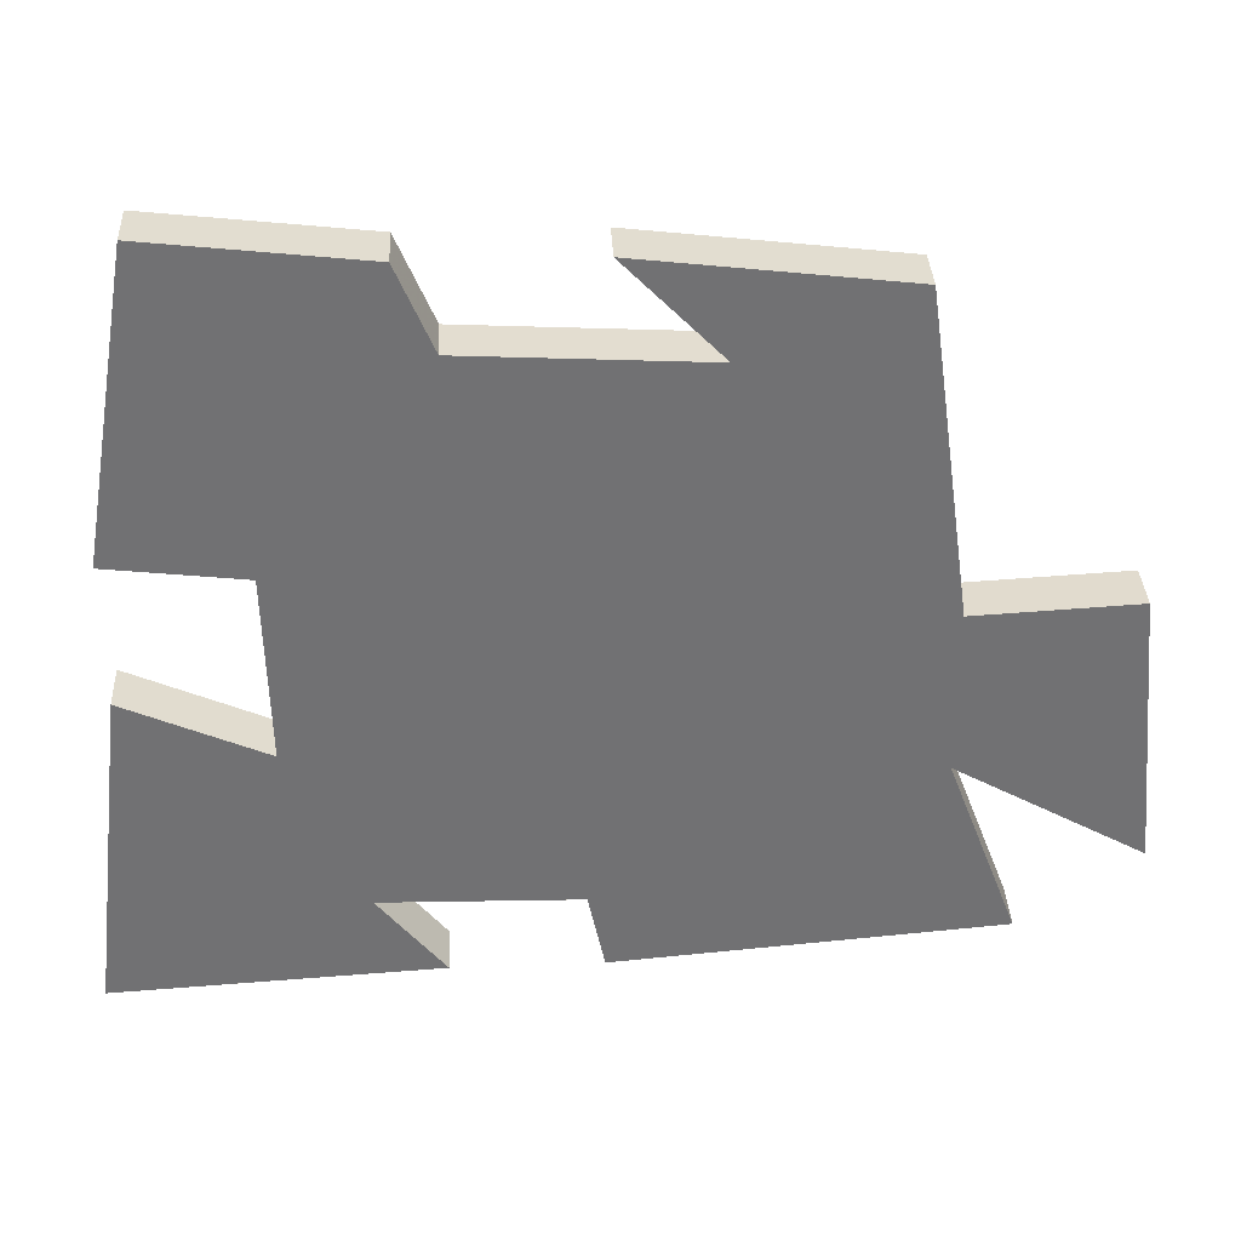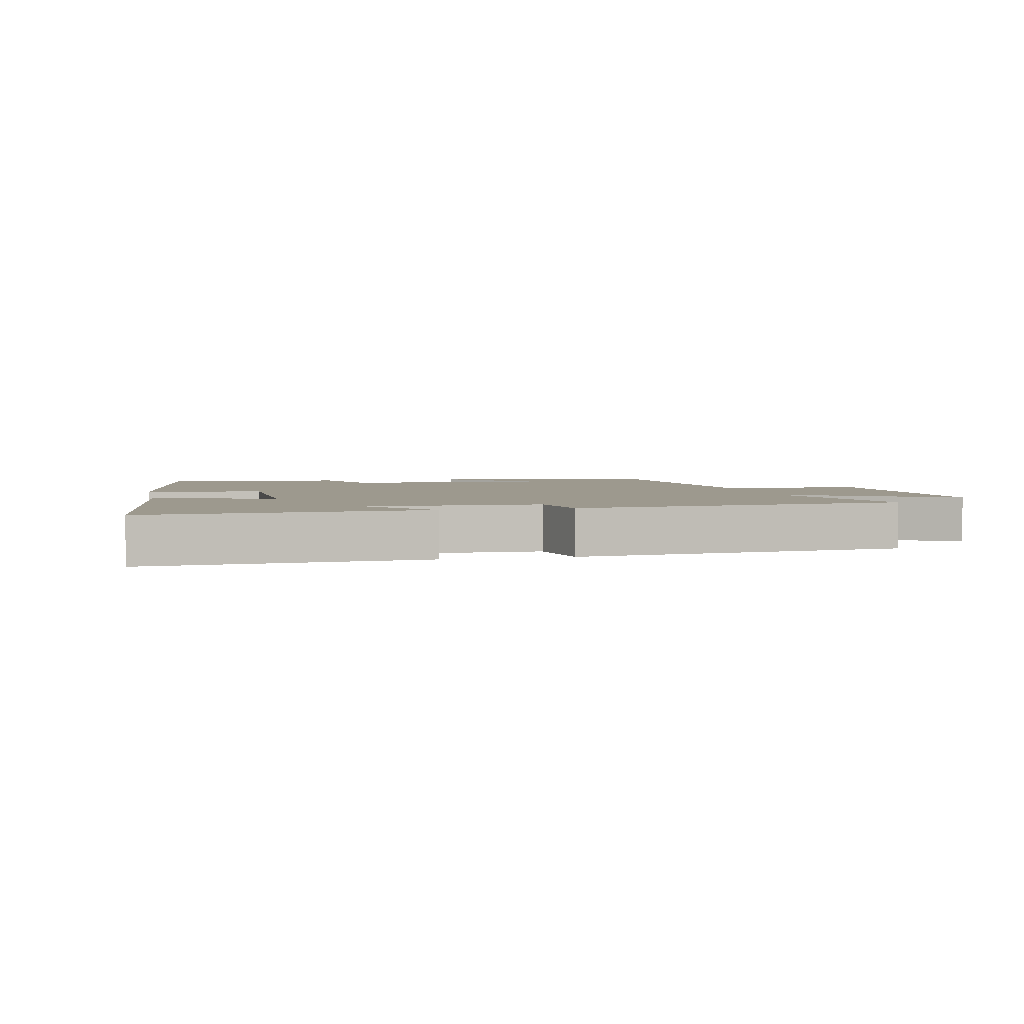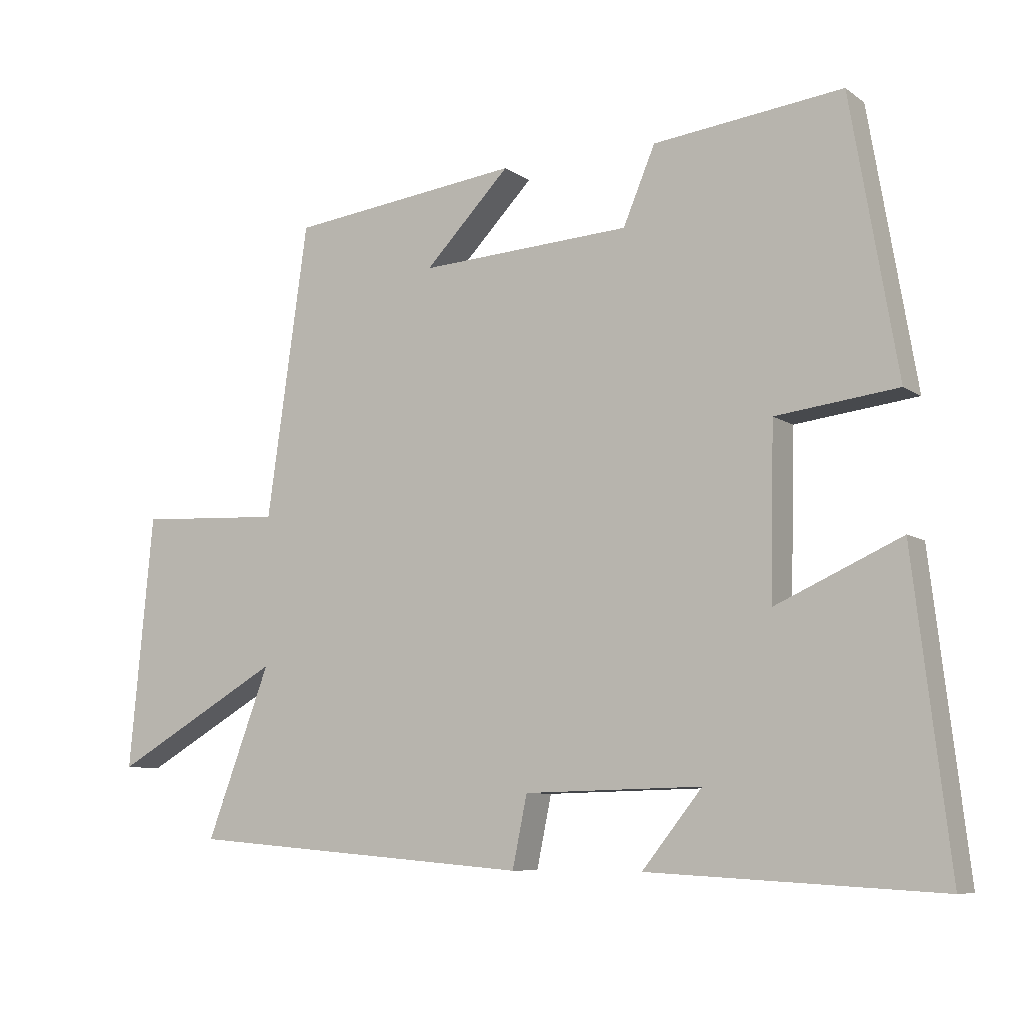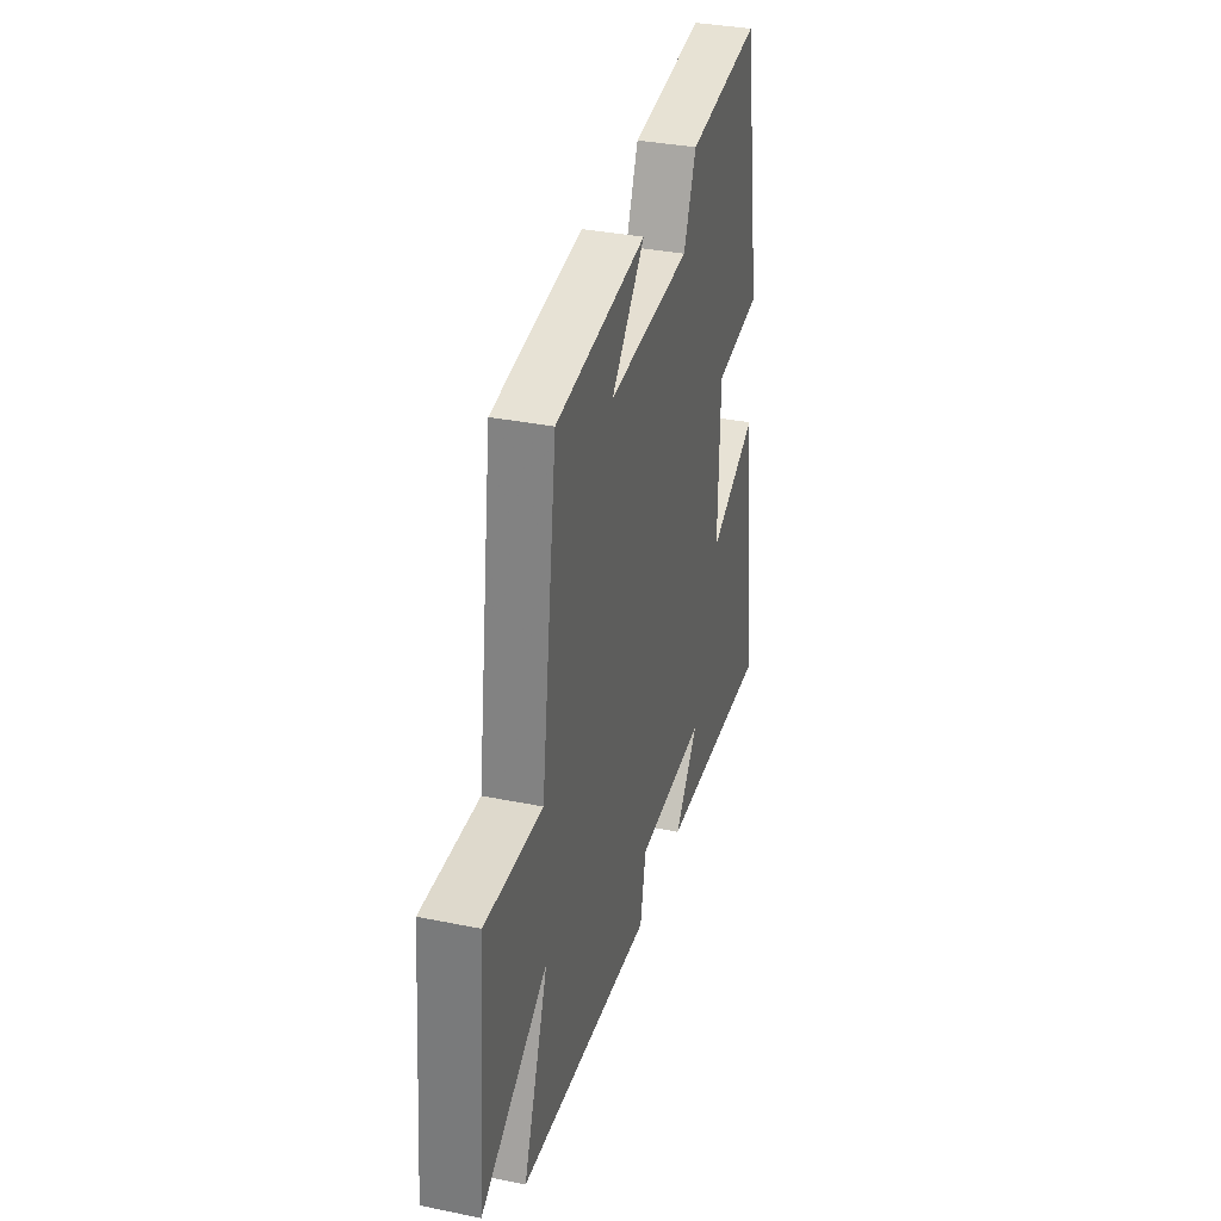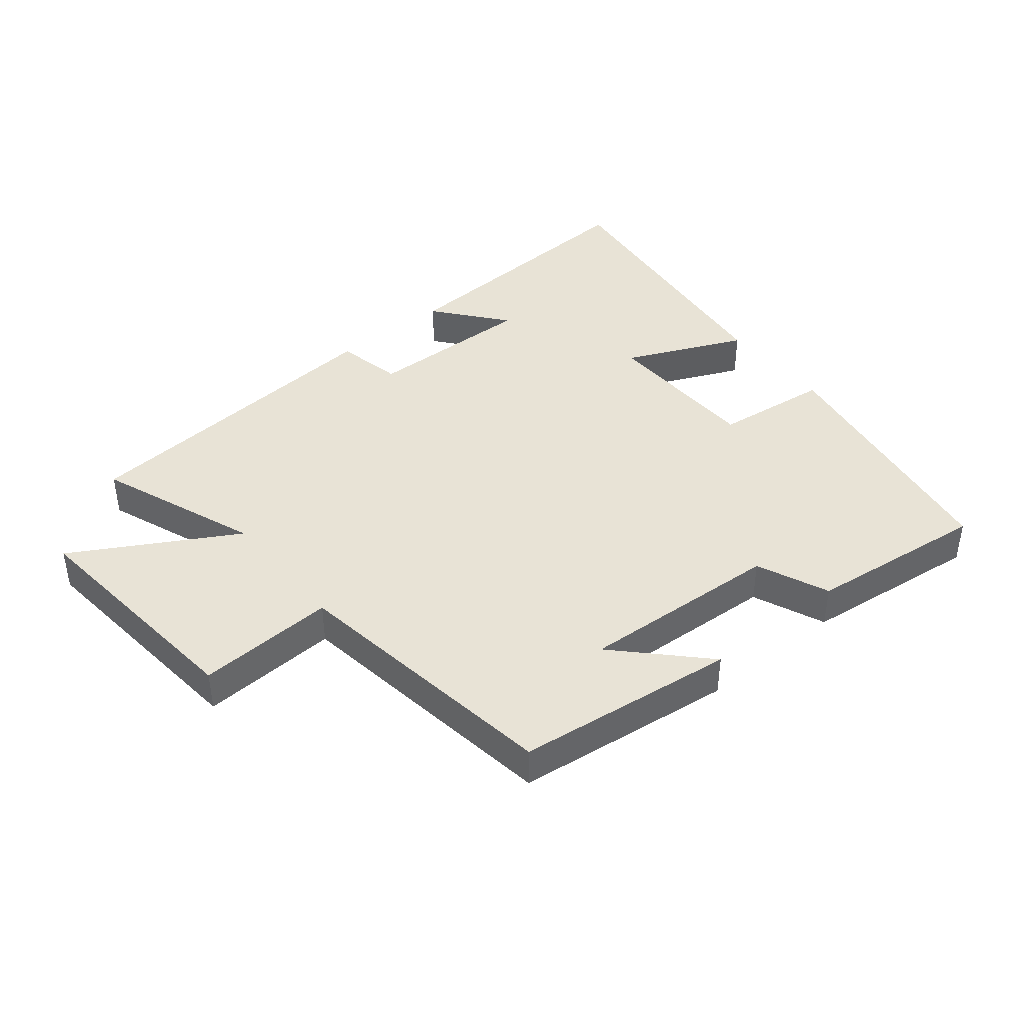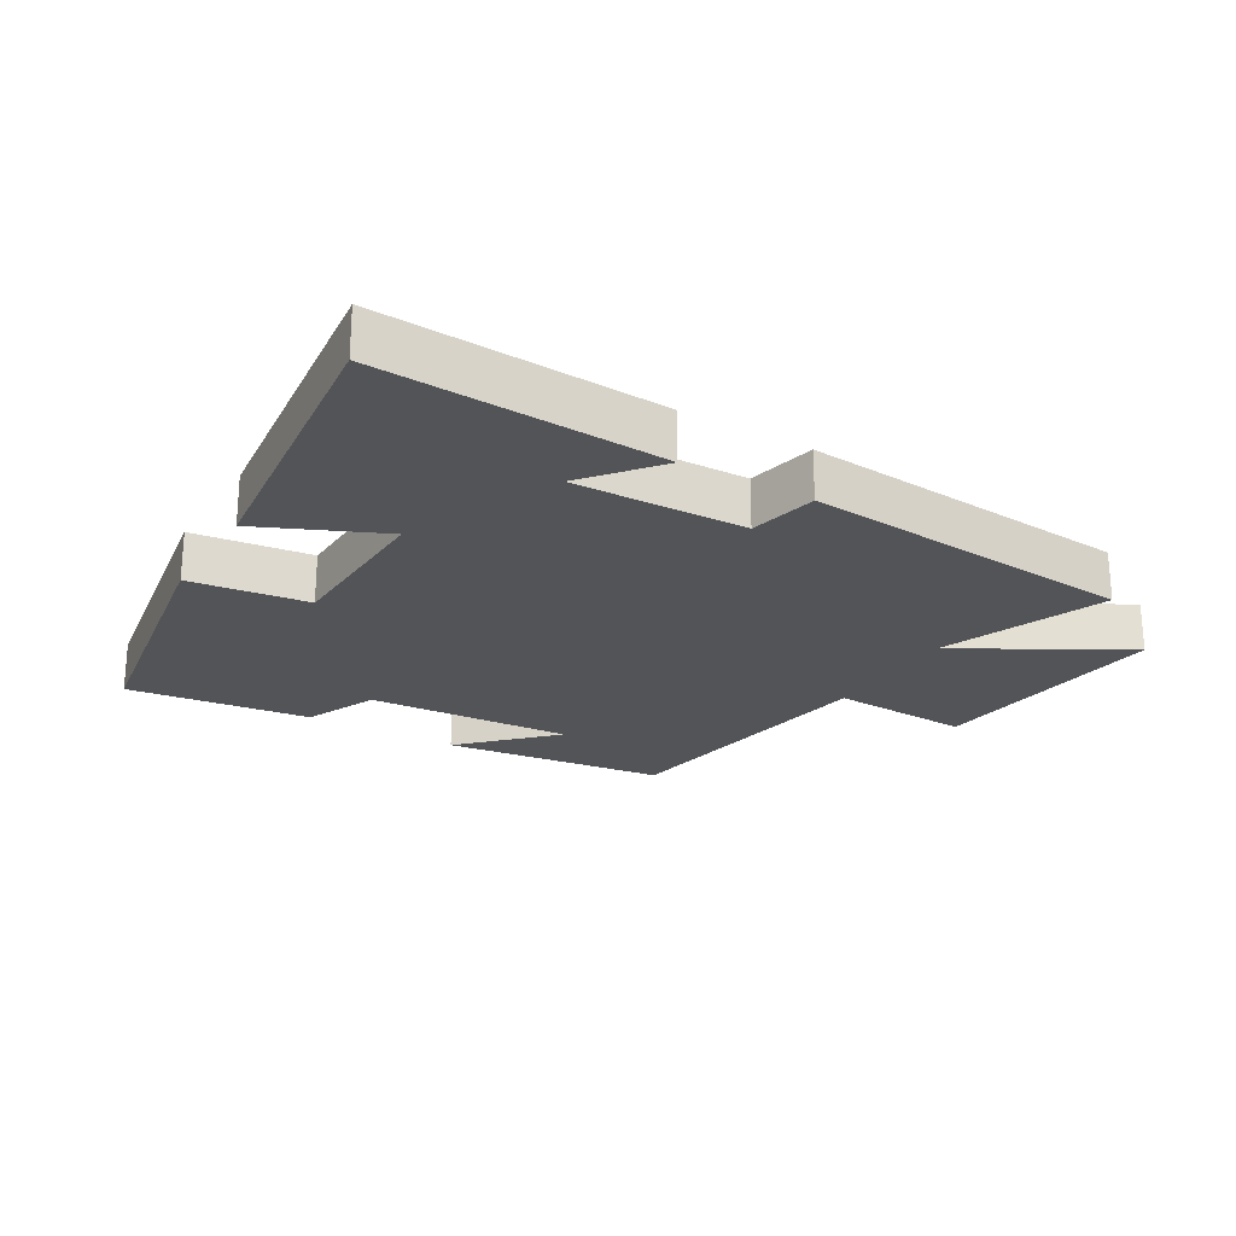
<metadata>
{"format":"obj","ext":"obj","renderer":"f3d","projection":"perspective","resolution":1024,"background":"white","views":[{"elev":34.9,"azim":177.2,"up":"+Z"},{"elev":3.4,"azim":167.3,"up":"+Y"},{"elev":-8.1,"azim":29.6,"up":"+Z"},{"elev":34.5,"azim":-74.7,"up":"+Z"},{"elev":41.8,"azim":-39.2,"up":"+Y"},{"elev":-23.3,"azim":149.2,"up":"+Y"}]}
</metadata>
<code>
v 0.554 0.07 -0.524
v 0.119 0.07 -0.5
v 0.209 0.07 -0.388
v -0.057 0.07 -0.394
v -0.079 0.07 -0.5
v -0.596 0.07 -0.457
v -0.5 0.07 -0.203
v -0.754 0.07 -0.348
v -0.718 0.07 0.032
v -0.5 0.07 0.021
v -0.438 0.07 0.458
v -0.091 0.07 0.5
v -0.219 0.07 0.368
v 0.099 0.07 0.386
v 0.147 0.07 0.5
v 0.43 0.07 0.533
v 0.5 0.07 0.121
v 0.318 0.07 0.099
v 0.312 0.07 -0.155
v 0.5 0.07 -0.071
v 0.554 0 -0.524
v 0.119 0 -0.5
v 0.209 0 -0.388
v -0.057 0 -0.394
v -0.079 0 -0.5
v -0.596 0 -0.457
v -0.5 0 -0.203
v -0.754 0 -0.348
v -0.718 0 0.032
v -0.5 0 0.021
v -0.438 0 0.458
v -0.091 0 0.5
v -0.219 0 0.368
v 0.099 0 0.386
v 0.147 0 0.5
v 0.43 0 0.533
v 0.5 0 0.121
v 0.318 0 0.099
v 0.312 0 -0.155
v 0.5 0 -0.071
f 19 20 1
f 16 17 18
f 15 16 18
f 14 15 18
f 13 14 18 19
f 11 12 13
f 13 19 1
f 11 13 1
f 10 11 1
f 7 8 9 10
f 4 5 6 7
f 3 4 7 10
f 1 2 3
f 1 3 10
f 21 40 39
f 38 37 36
f 38 36 35
f 38 35 34
f 39 38 34 33
f 33 32 31
f 21 39 33
f 21 33 31
f 21 31 30
f 30 29 28 27
f 27 26 25 24
f 30 27 24 23
f 23 22 21
f 30 23 21
f 1 21 22 2
f 2 22 23 3
f 3 23 24 4
f 4 24 25 5
f 5 25 26 6
f 6 26 27 7
f 7 27 28 8
f 8 28 29 9
f 9 29 30 10
f 10 30 31 11
f 11 31 32 12
f 12 32 33 13
f 13 33 34 14
f 14 34 35 15
f 15 35 36 16
f 16 36 37 17
f 17 37 38 18
f 18 38 39 19
f 19 39 40 20
f 20 40 21 1

</code>
